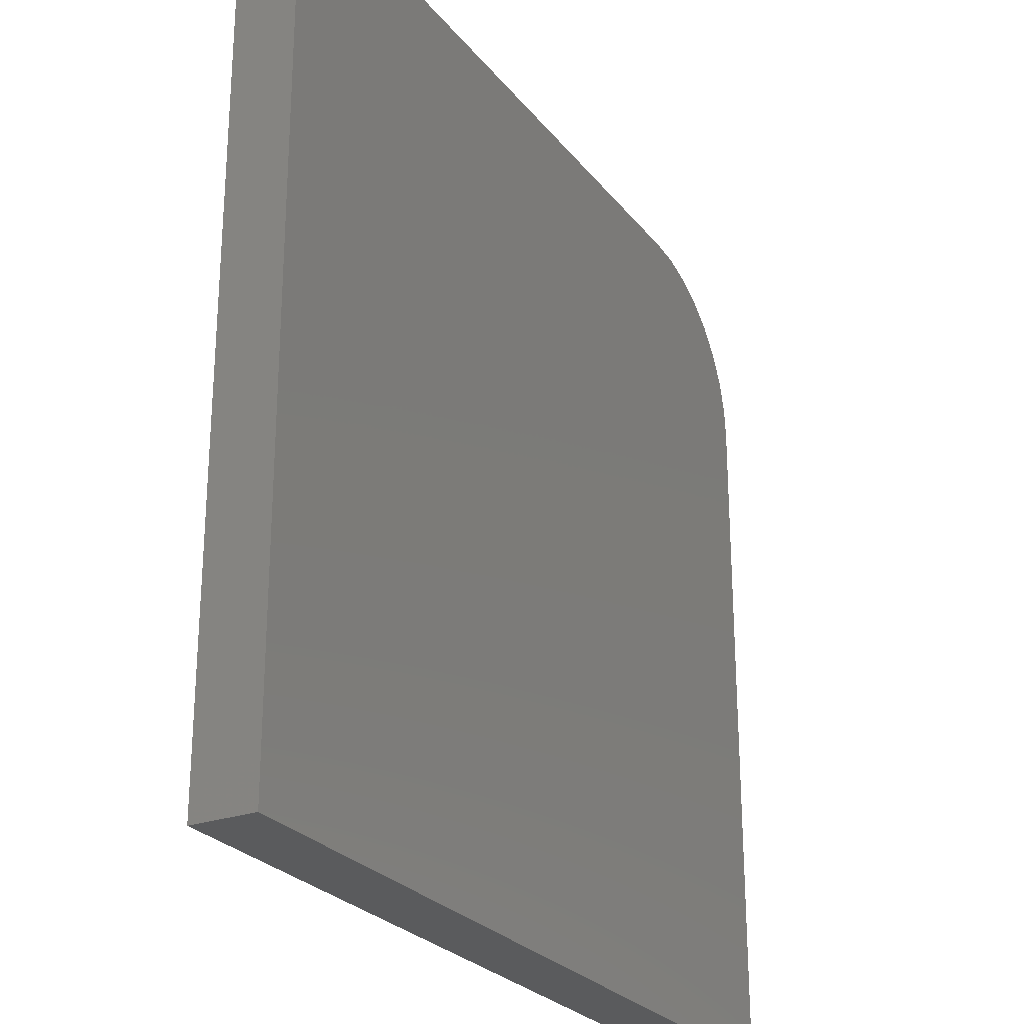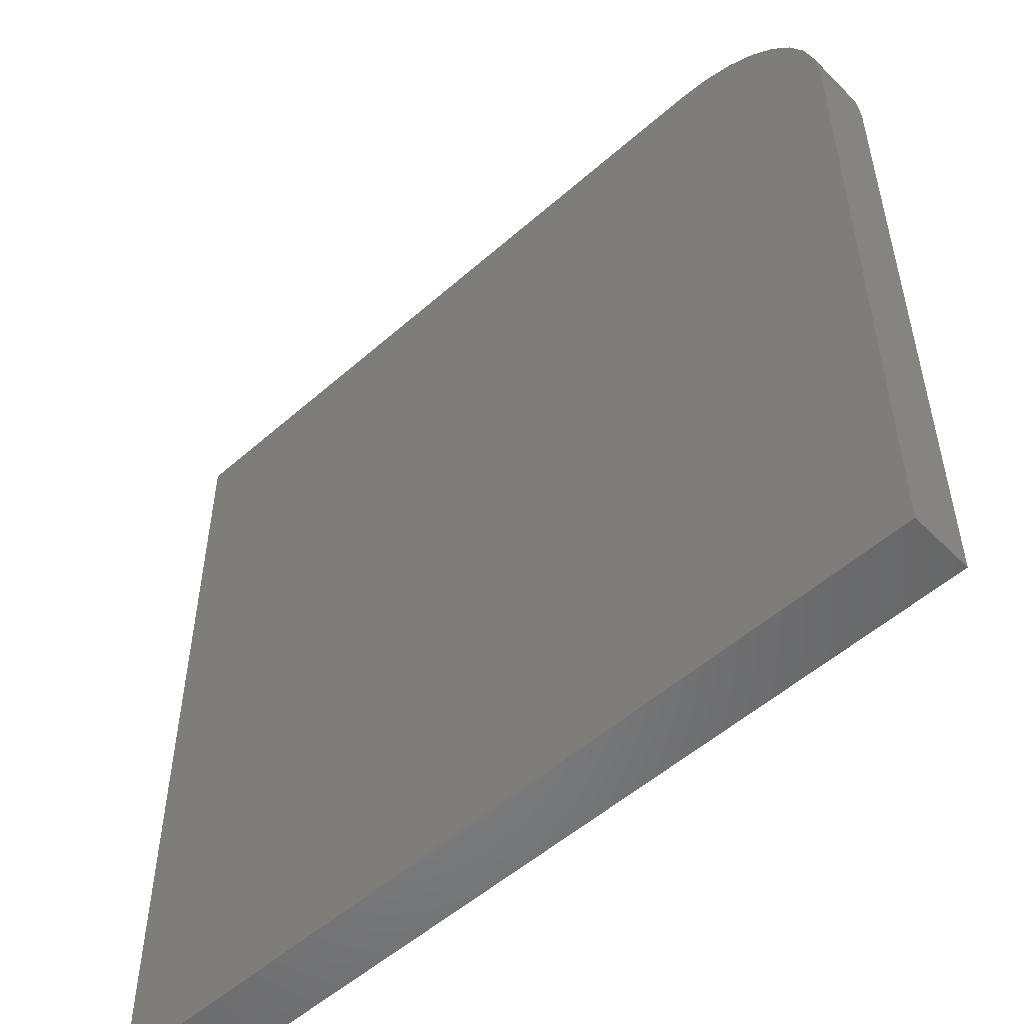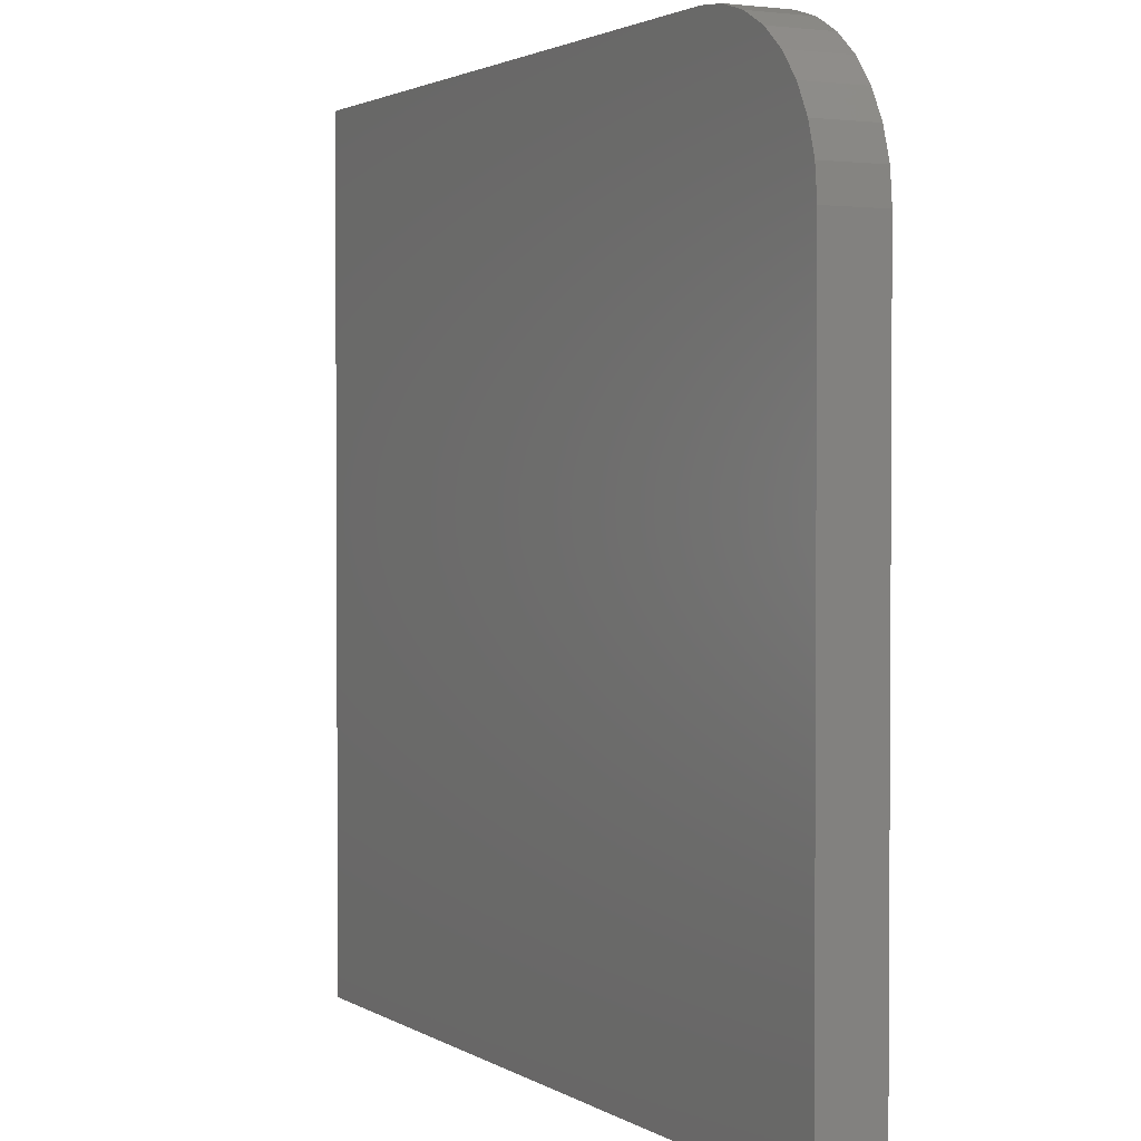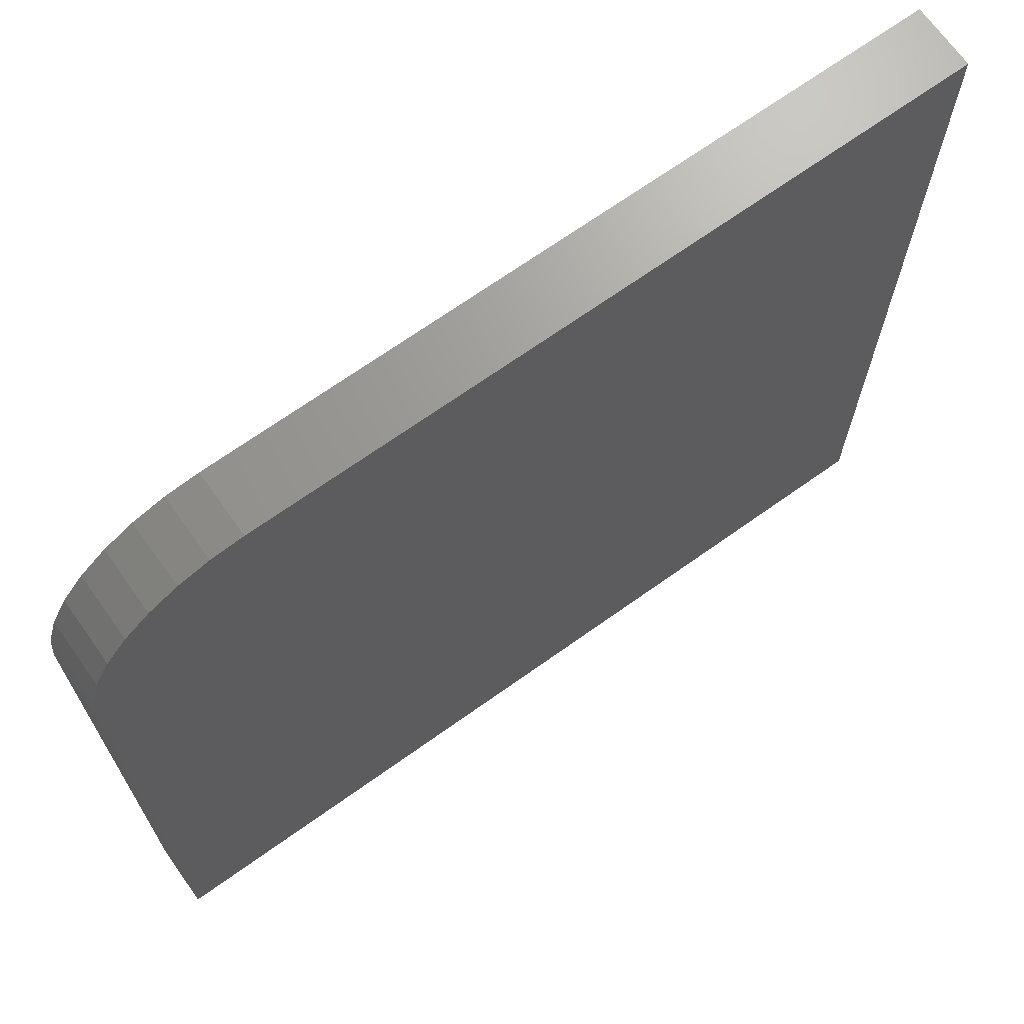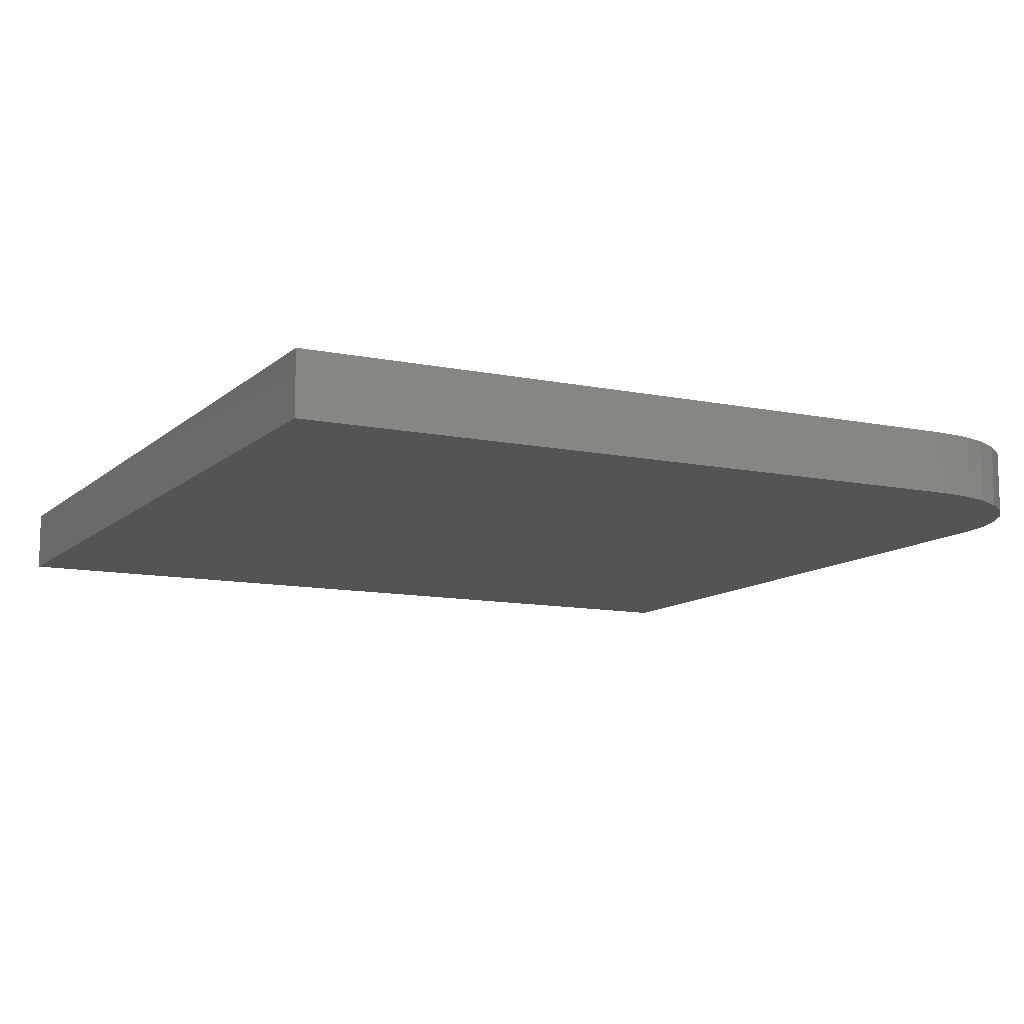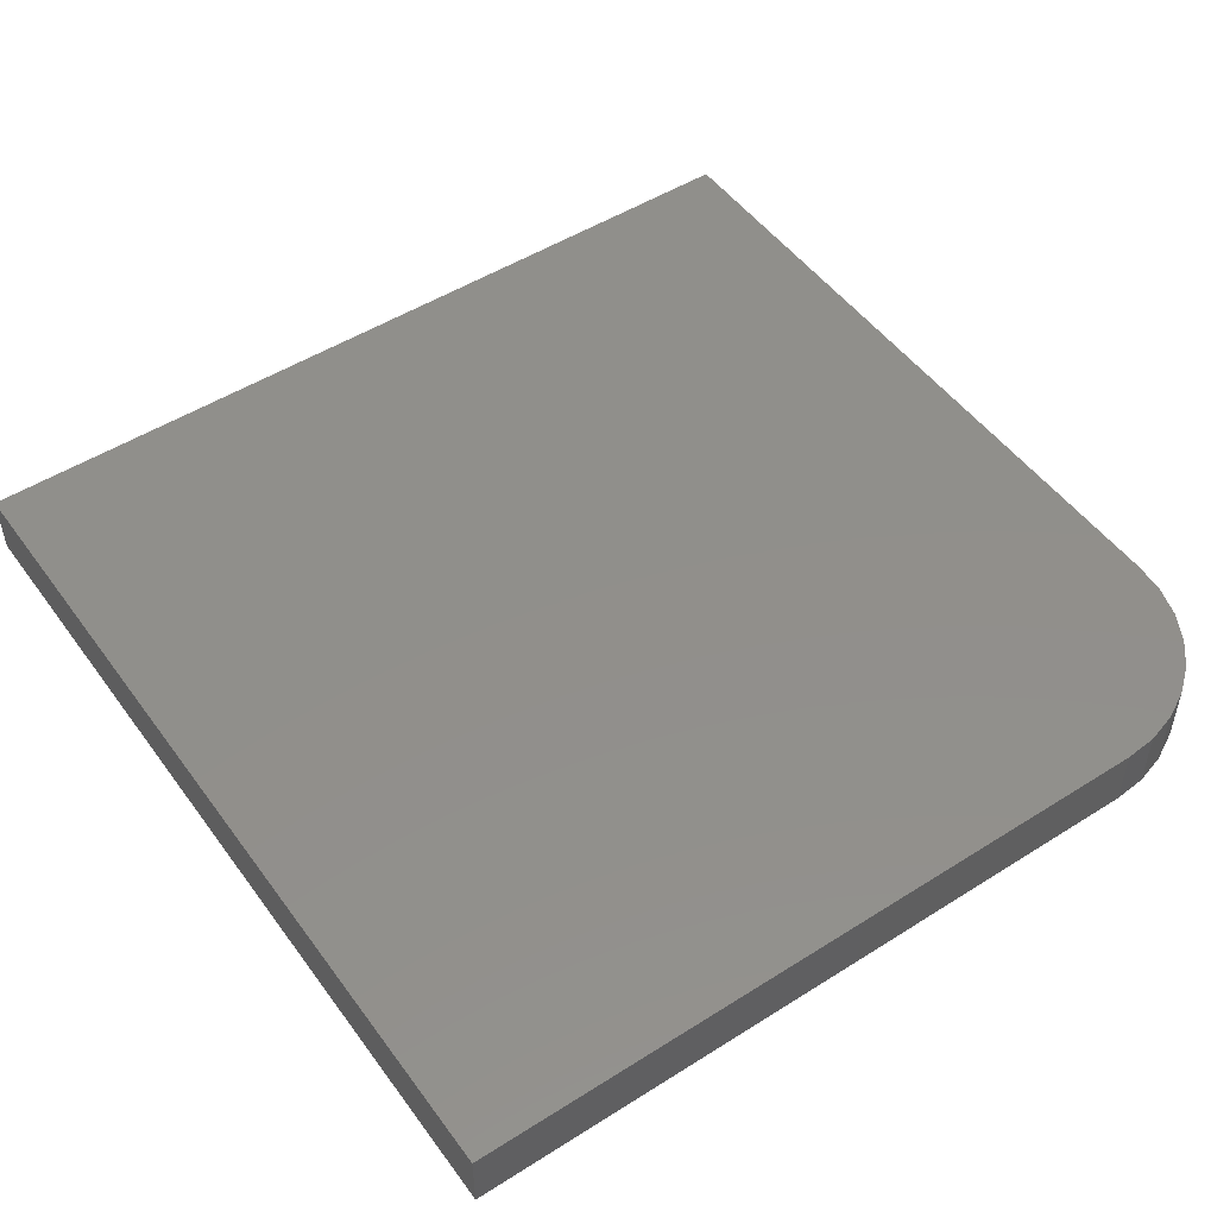
<metadata>
{"format":"stl","ext":"stl","renderer":"f3d","projection":"perspective","resolution":1024,"background":"white","views":[{"elev":-25.9,"azim":-60.7,"up":"+Y"},{"elev":-53.1,"azim":43.3,"up":"+Y"},{"elev":2.1,"azim":62.4,"up":"+Y"},{"elev":69.3,"azim":144.5,"up":"+Y"},{"elev":-11.1,"azim":62.9,"up":"+Z"},{"elev":50.1,"azim":55.2,"up":"+Z"}]}
</metadata>
<code>
# stl→obj: 24 verts, 44 faces
v 0 0 0.05469
v 0 -0.75 0.05469
v 0.75 -0.75 0.05469
v 0.75 -0.1406 0.05469
v 0.7473 -0.1132 0.05469
v 0.7393 -0.08681 0.05469
v 0.7263 -0.0625 0.05469
v 0.7088 -0.04119 0.05469
v 0.6875 -0.0237 0.05469
v 0.6632 -0.0107 0.05469
v 0.6368 -0.002702 0.05469
v 0.6094 0 0.05469
v 0 0 0
v 0.6094 0 0
v 0.6368 -0.002702 0
v 0.6632 -0.0107 0
v 0.6875 -0.0237 0
v 0.7088 -0.04119 0
v 0.7263 -0.0625 0
v 0.7393 -0.08681 0
v 0.7473 -0.1132 0
v 0.75 -0.1406 0
v 0.75 -0.75 0
v 0 -0.75 0
f 1 2 3
f 1 3 4
f 1 4 5
f 1 5 6
f 1 6 7
f 1 7 8
f 1 8 9
f 1 9 10
f 1 10 11
f 1 11 12
f 13 14 15
f 13 15 16
f 13 16 17
f 13 17 18
f 13 18 19
f 13 19 20
f 13 20 21
f 13 21 22
f 13 22 23
f 13 23 24
f 12 14 1
f 1 14 13
f 3 23 4
f 4 23 22
f 14 12 15
f 15 12 11
f 15 11 16
f 16 11 10
f 16 10 17
f 17 10 9
f 17 9 18
f 18 9 8
f 18 8 19
f 19 8 7
f 19 7 20
f 20 7 6
f 20 6 21
f 21 6 5
f 21 5 22
f 22 5 4
f 1 13 2
f 2 13 24
f 2 24 3
f 3 24 23

</code>
